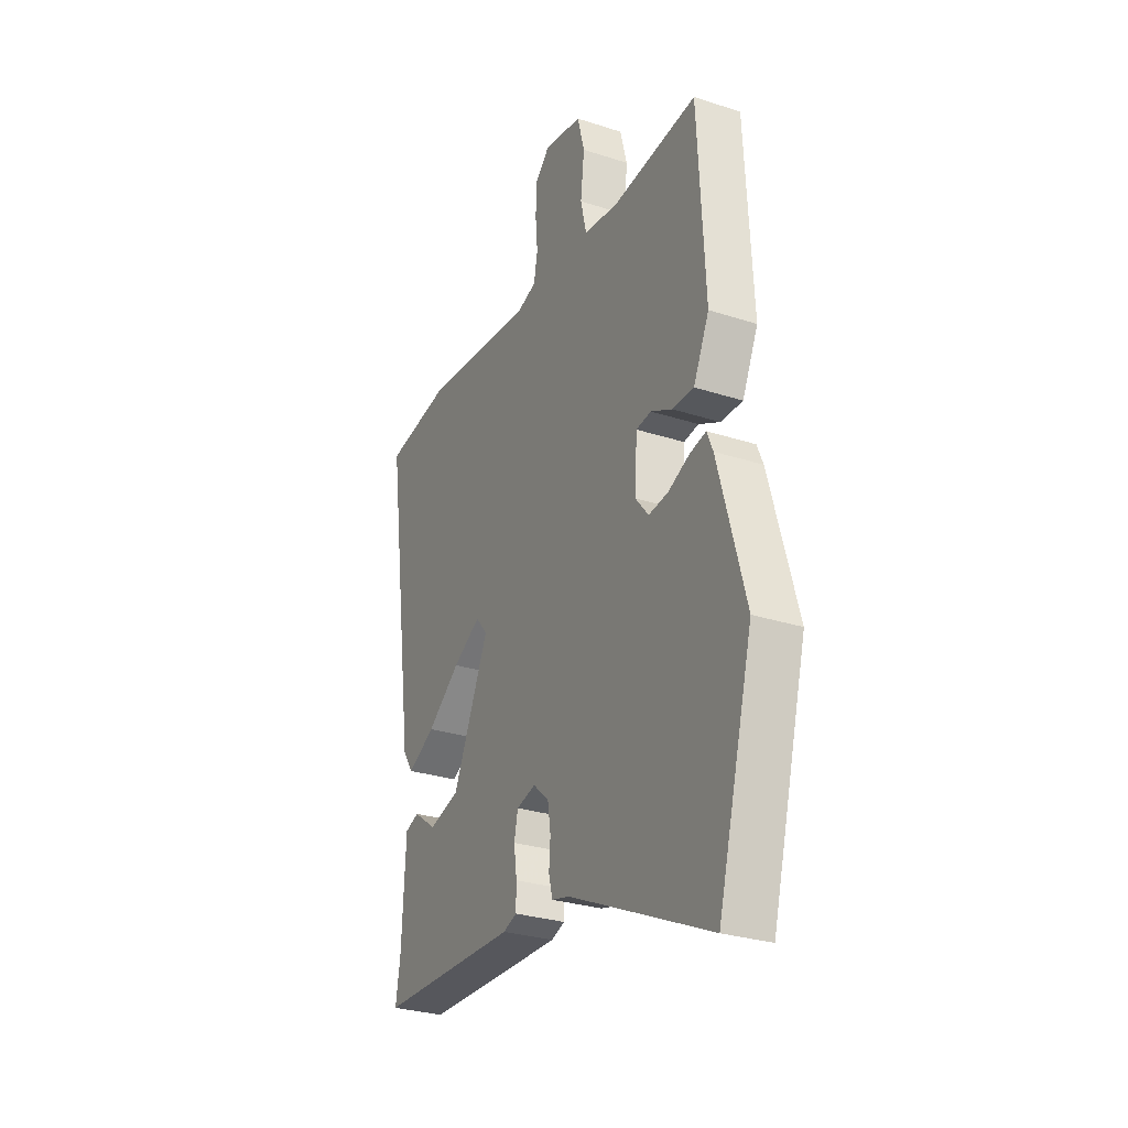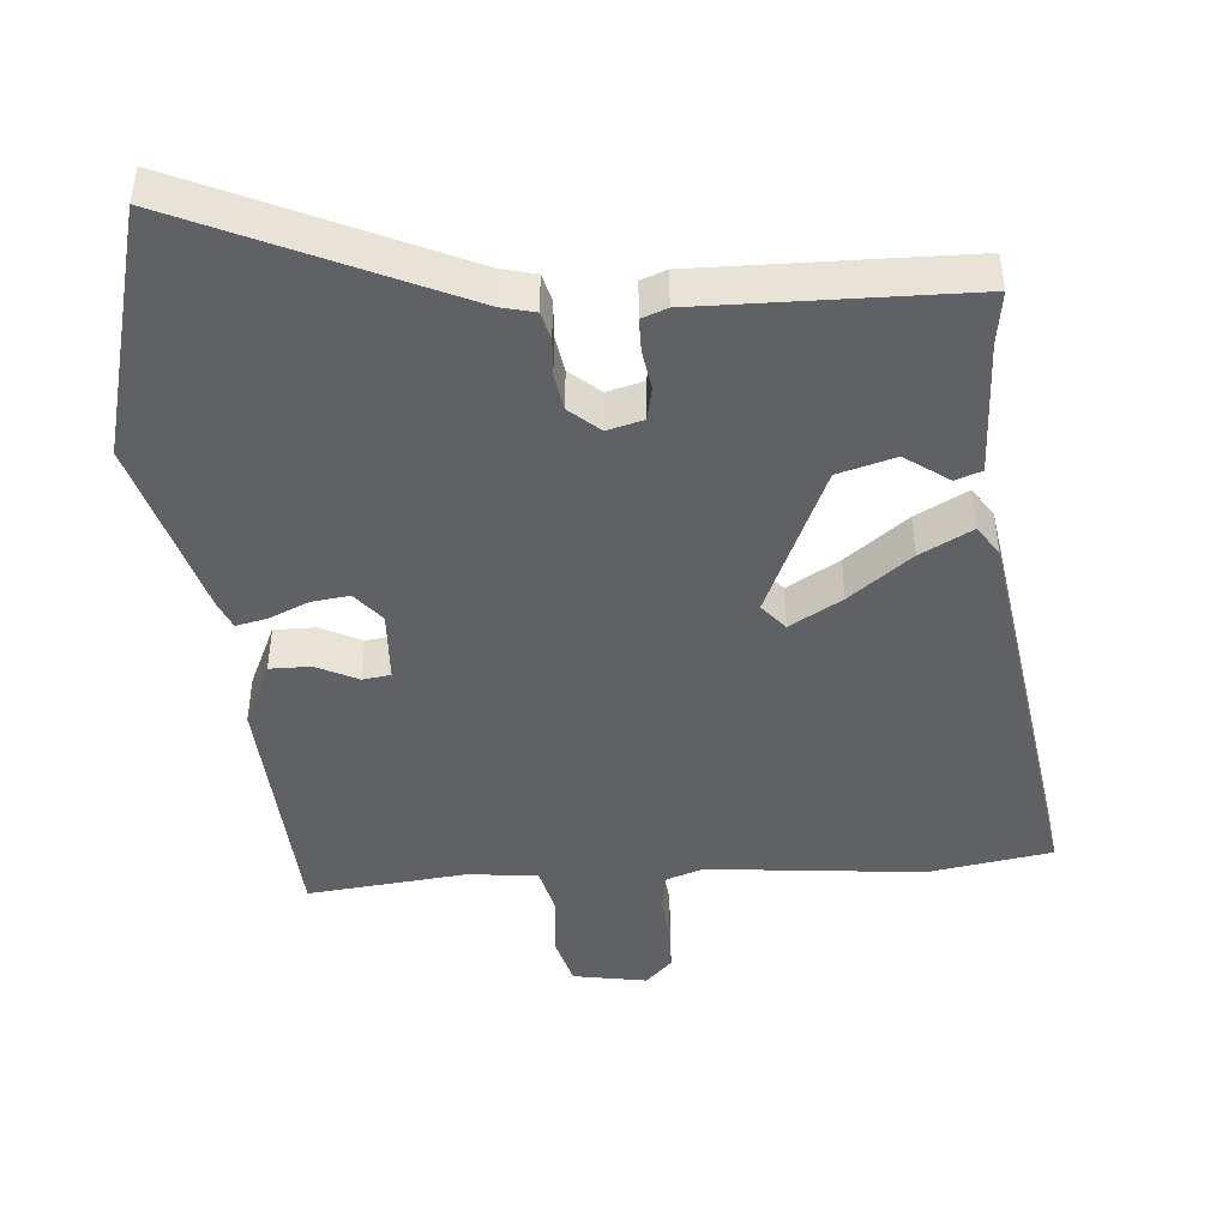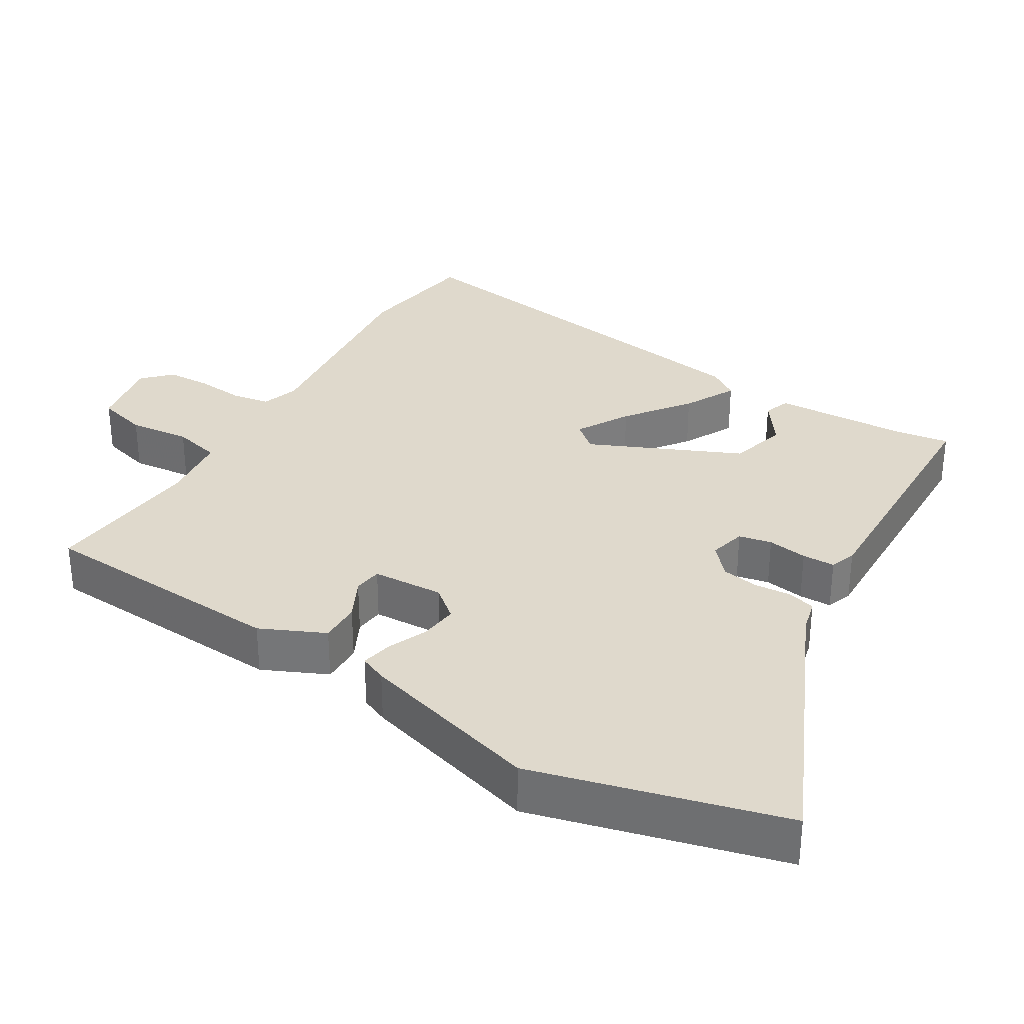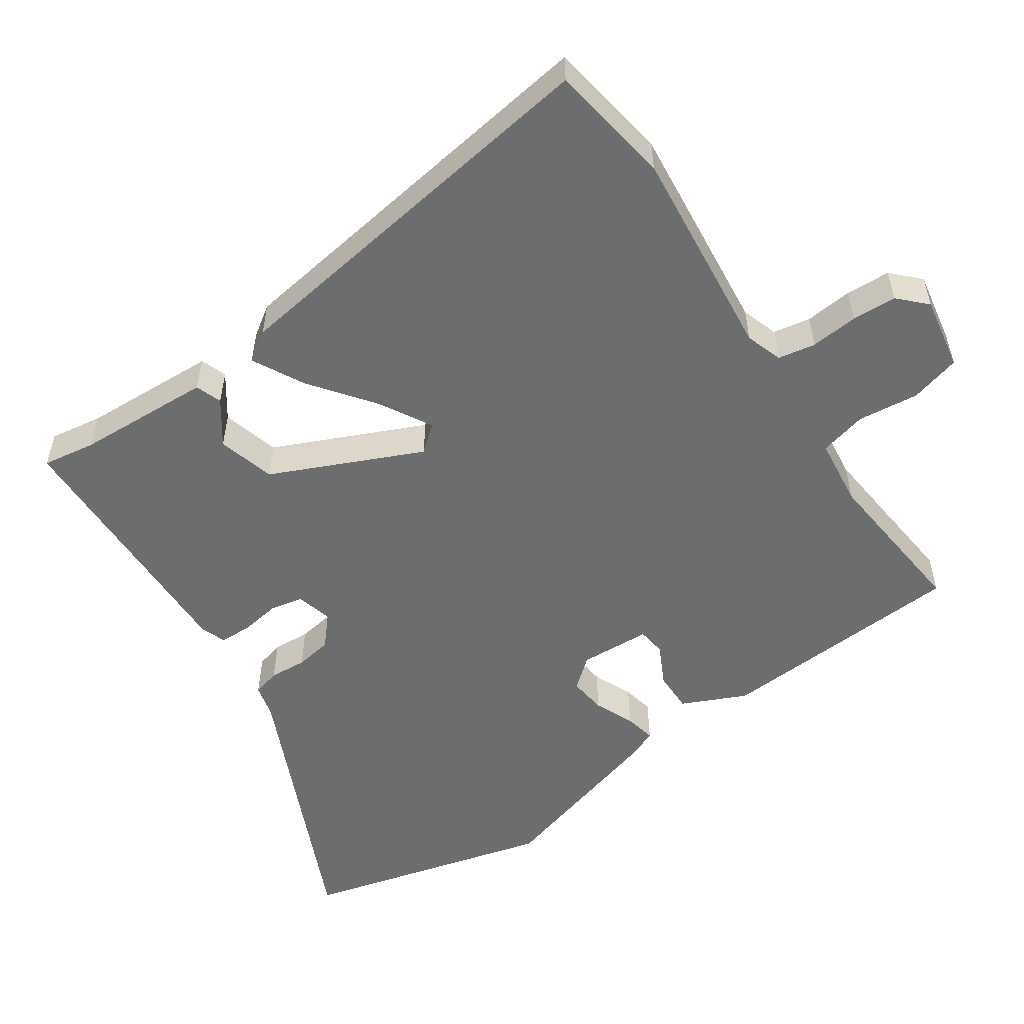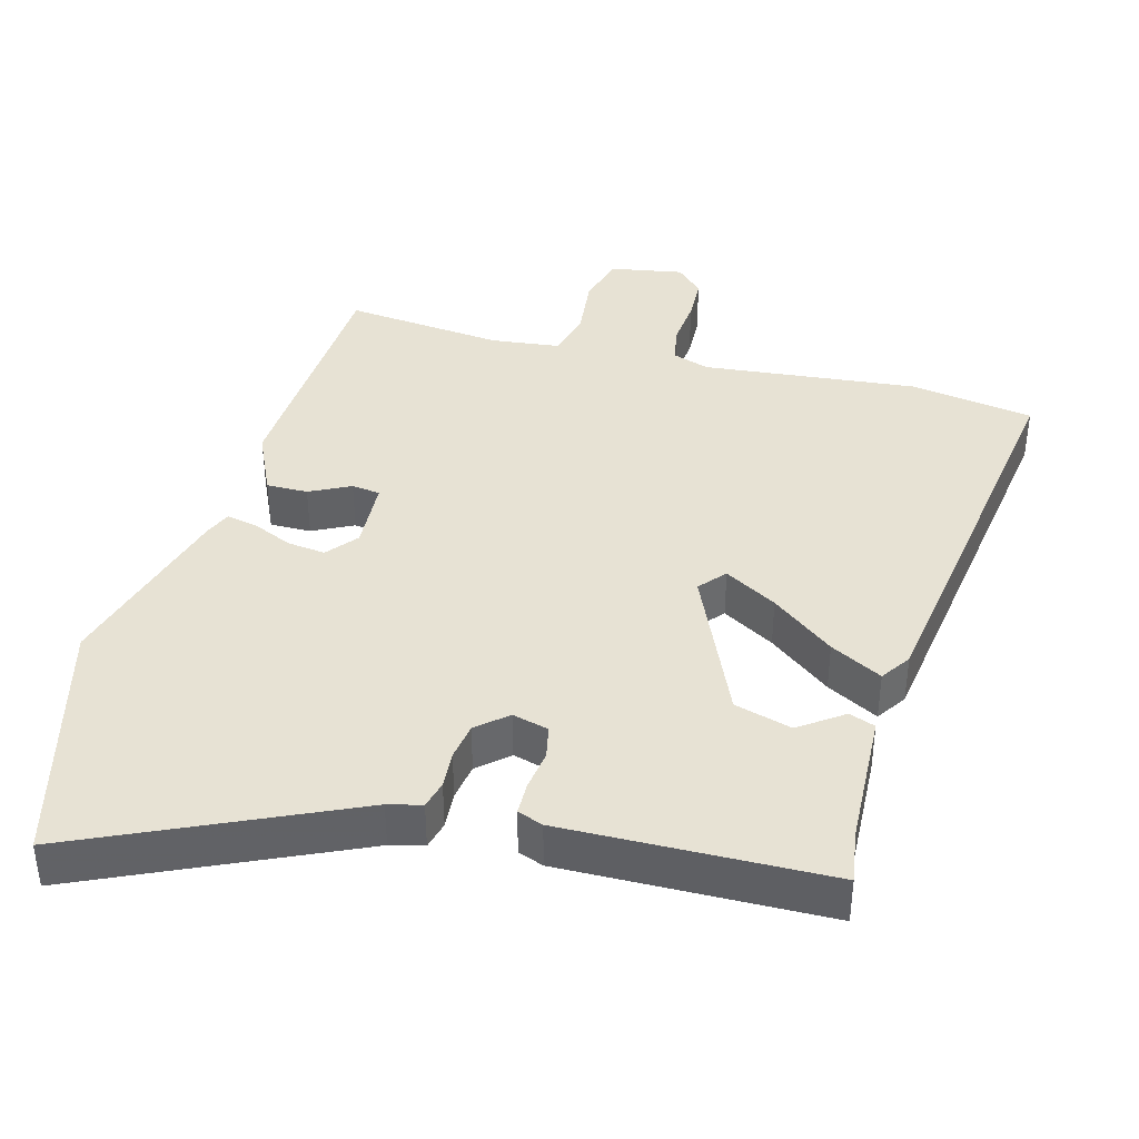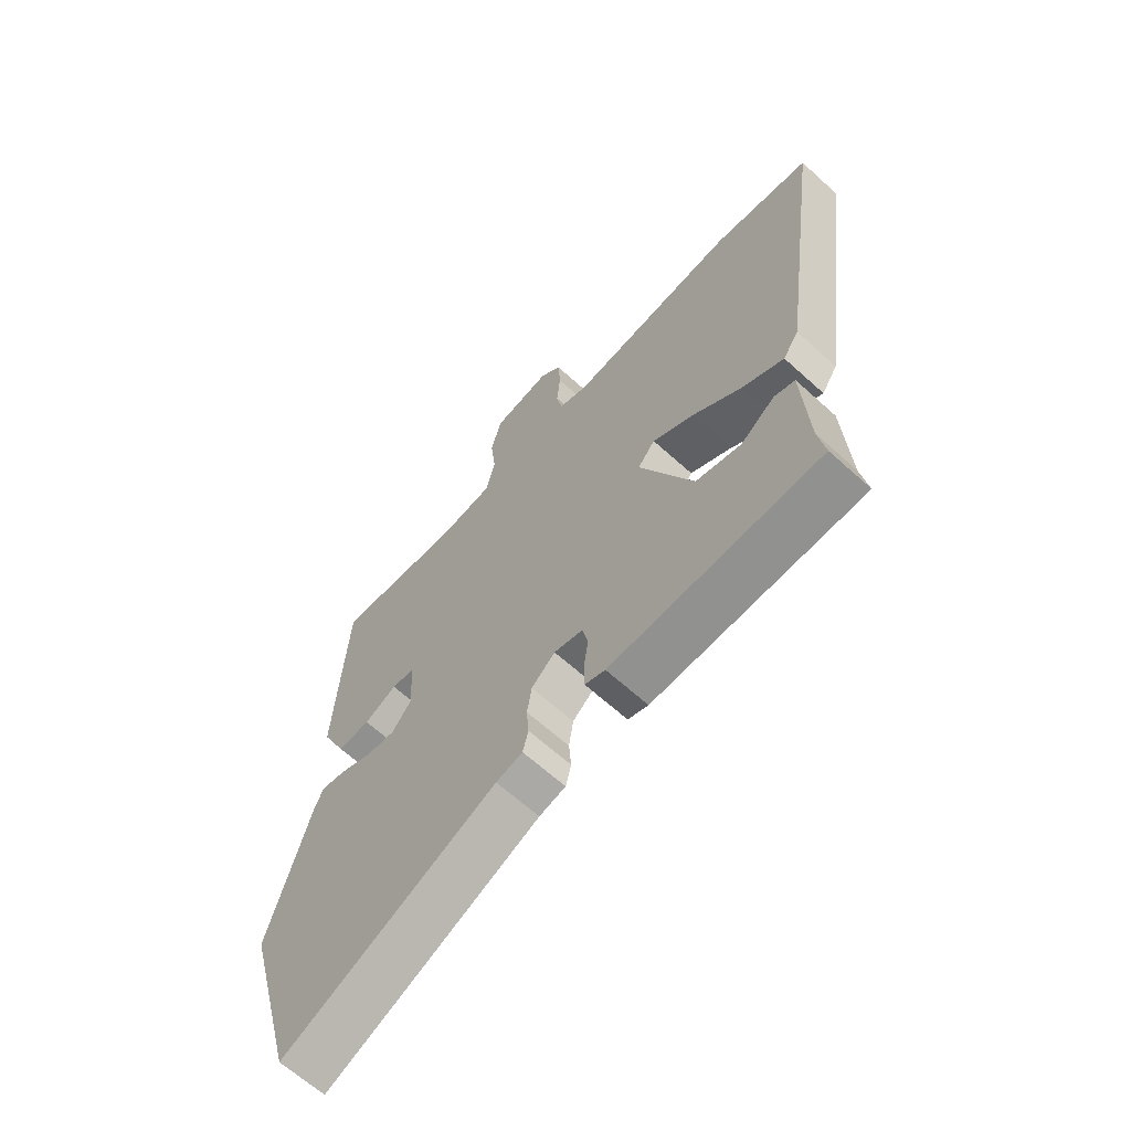
<metadata>
{"format":"obj","ext":"obj","renderer":"f3d","projection":"perspective","resolution":1024,"background":"white","views":[{"elev":-28.8,"azim":64.1,"up":"+Z"},{"elev":-45.5,"azim":-174.9,"up":"+Y"},{"elev":32.3,"azim":121.5,"up":"+Y"},{"elev":-53.9,"azim":-55.4,"up":"+Y"},{"elev":39.8,"azim":-164.5,"up":"+Y"},{"elev":-64.7,"azim":-132.4,"up":"+Z"}]}
</metadata>
<code>
v 0.546 0.07 -0.329
v 0.452 0.07 -0.679
v 0.074 0.07 -0.504
v 0.027 0.07 -0.492
v 0.017 0.07 -0.453
v 0.021 0.07 -0.401
v 0.013 0.07 -0.349
v -0.029 0.07 -0.312
v -0.08 0.07 -0.325
v -0.09 0.07 -0.371
v -0.082 0.07 -0.427
v -0.083 0.07 -0.473
v -0.119 0.07 -0.486
v -0.492 0.07 -0.476
v -0.48 0.07 -0.402
v -0.47 0.07 -0.211
v -0.433 0.07 -0.198
v -0.372 0.07 -0.242
v -0.291 0.07 -0.22
v -0.195 0.07 -0.009
v -0.226 0.07 0.028
v -0.3 0.07 -0.014
v -0.388 0.07 -0.08
v -0.461 0.07 -0.118
v -0.489 0.07 -0.076
v -0.568 0.07 0.49
v -0.394 0.07 0.516
v -0.092 0.07 0.483
v -0.04 0.07 0.5
v -0.03 0.07 0.553
v -0.036 0.07 0.62
v -0.033 0.07 0.683
v 0.005 0.07 0.72
v 0.108 0.07 0.701
v 0.127 0.07 0.63
v 0.117 0.07 0.544
v 0.133 0.07 0.477
v 0.23 0.07 0.465
v 0.454 0.07 0.486
v 0.473 0.07 0.134
v 0.431 0.07 0.044
v 0.373 0.07 0.045
v 0.316 0.07 0.074
v 0.276 0.07 0.069
v 0.27 0.07 -0.031
v 0.305 0.07 -0.074
v 0.358 0.07 -0.068
v 0.414 0.07 -0.044
v 0.458 0.07 -0.035
v 0.474 0.07 -0.073
v 0.546 0 -0.329
v 0.452 0 -0.679
v 0.074 0 -0.504
v 0.027 0 -0.492
v 0.017 0 -0.453
v 0.021 0 -0.401
v 0.013 0 -0.349
v -0.029 0 -0.312
v -0.08 0 -0.325
v -0.09 0 -0.371
v -0.082 0 -0.427
v -0.083 0 -0.473
v -0.119 0 -0.486
v -0.492 0 -0.476
v -0.48 0 -0.402
v -0.47 0 -0.211
v -0.433 0 -0.198
v -0.372 0 -0.242
v -0.291 0 -0.22
v -0.195 0 -0.009
v -0.226 0 0.028
v -0.3 0 -0.014
v -0.388 0 -0.08
v -0.461 0 -0.118
v -0.489 0 -0.076
v -0.568 0 0.49
v -0.394 0 0.516
v -0.092 0 0.483
v -0.04 0 0.5
v -0.03 0 0.553
v -0.036 0 0.62
v -0.033 0 0.683
v 0.005 0 0.72
v 0.108 0 0.701
v 0.127 0 0.63
v 0.117 0 0.544
v 0.133 0 0.477
v 0.23 0 0.465
v 0.454 0 0.486
v 0.473 0 0.134
v 0.431 0 0.044
v 0.373 0 0.045
v 0.316 0 0.074
v 0.276 0 0.069
v 0.27 0 -0.031
v 0.305 0 -0.074
v 0.358 0 -0.068
v 0.414 0 -0.044
v 0.458 0 -0.035
v 0.474 0 -0.073
f 47 48 49 50
f 46 47 50 1
f 40 41 42 43
f 38 39 40 43
f 37 38 43 44
f 33 34 35 36
f 33 36 37
f 30 31 32 33
f 29 30 33 37
f 28 29 37 44
f 22 23 24 25
f 21 22 25 26
f 20 21 26 27
f 15 16 17 18
f 15 18 19
f 14 15 19
f 13 14 19
f 10 11 12 13
f 9 10 13 19
f 8 9 19 20
f 3 4 5 6
f 3 6 7
f 46 1 2 3
f 45 46 3 7
f 27 28 44 45
f 20 27 45
f 7 8 20 45
f 100 99 98 97
f 51 100 97 96
f 93 92 91 90
f 93 90 89 88
f 94 93 88 87
f 86 85 84 83
f 87 86 83
f 83 82 81 80
f 87 83 80 79
f 94 87 79 78
f 75 74 73 72
f 76 75 72 71
f 77 76 71 70
f 68 67 66 65
f 69 68 65
f 69 65 64
f 69 64 63
f 63 62 61 60
f 69 63 60 59
f 70 69 59 58
f 56 55 54 53
f 57 56 53
f 53 52 51 96
f 57 53 96 95
f 95 94 78 77
f 95 77 70
f 95 70 58 57
f 1 51 52 2
f 2 52 53 3
f 3 53 54 4
f 4 54 55 5
f 5 55 56 6
f 6 56 57 7
f 7 57 58 8
f 8 58 59 9
f 9 59 60 10
f 10 60 61 11
f 11 61 62 12
f 12 62 63 13
f 13 63 64 14
f 14 64 65 15
f 15 65 66 16
f 16 66 67 17
f 17 67 68 18
f 18 68 69 19
f 19 69 70 20
f 20 70 71 21
f 21 71 72 22
f 22 72 73 23
f 23 73 74 24
f 24 74 75 25
f 25 75 76 26
f 26 76 77 27
f 27 77 78 28
f 28 78 79 29
f 29 79 80 30
f 30 80 81 31
f 31 81 82 32
f 32 82 83 33
f 33 83 84 34
f 34 84 85 35
f 35 85 86 36
f 36 86 87 37
f 37 87 88 38
f 38 88 89 39
f 39 89 90 40
f 40 90 91 41
f 41 91 92 42
f 42 92 93 43
f 43 93 94 44
f 44 94 95 45
f 45 95 96 46
f 46 96 97 47
f 47 97 98 48
f 48 98 99 49
f 49 99 100 50
f 50 100 51 1

</code>
